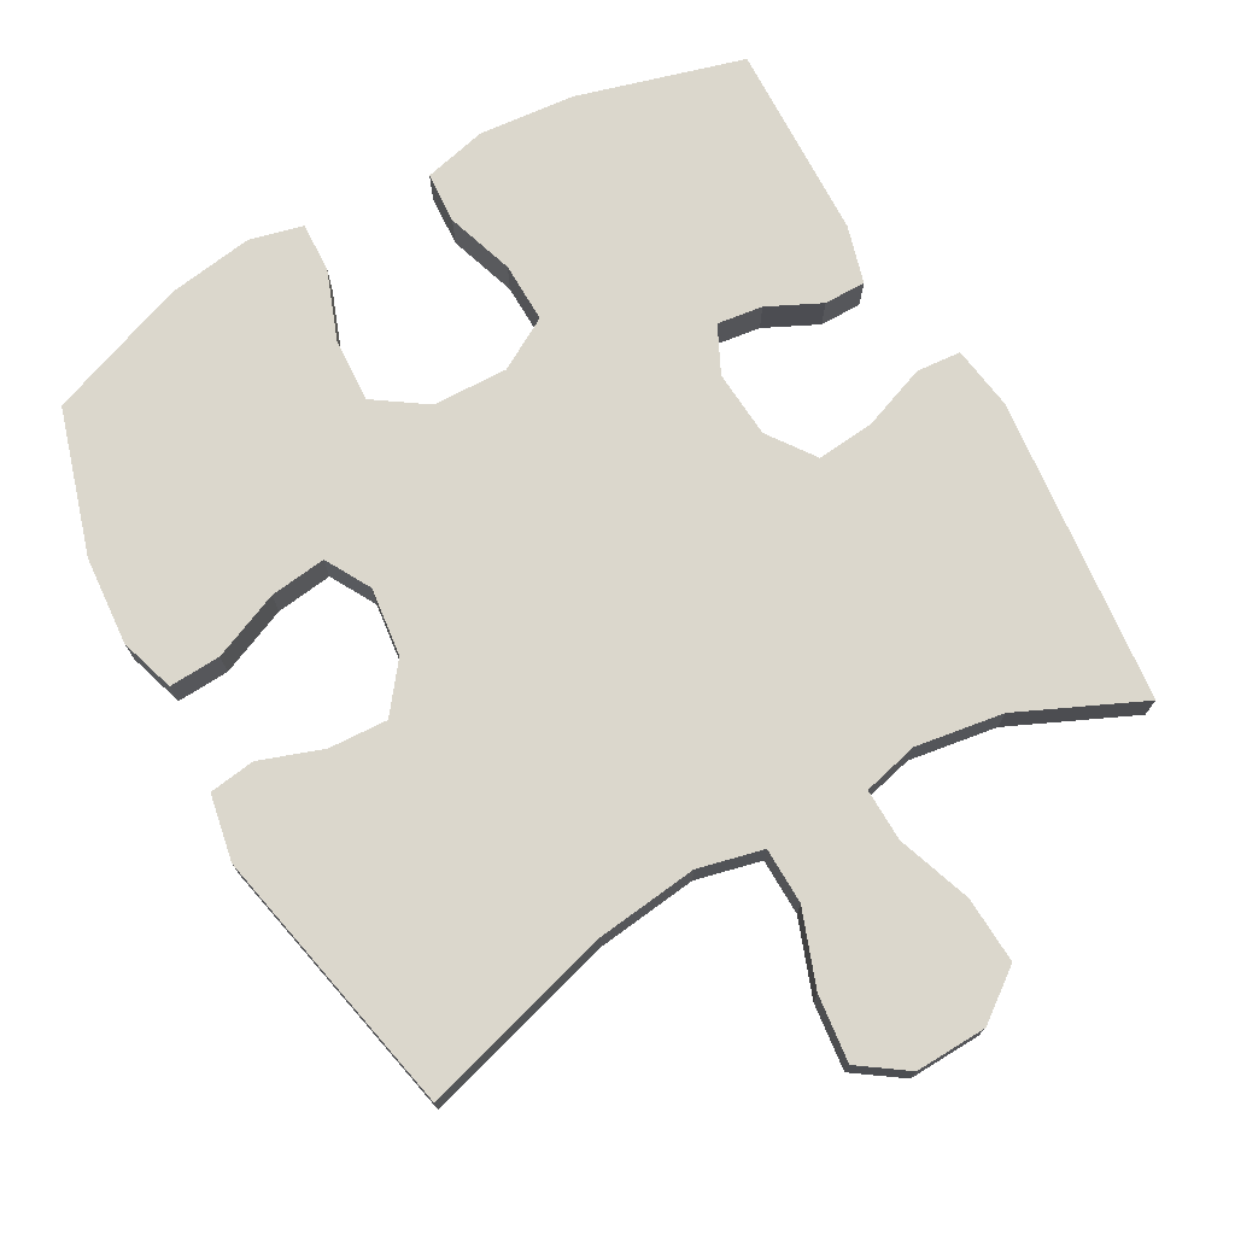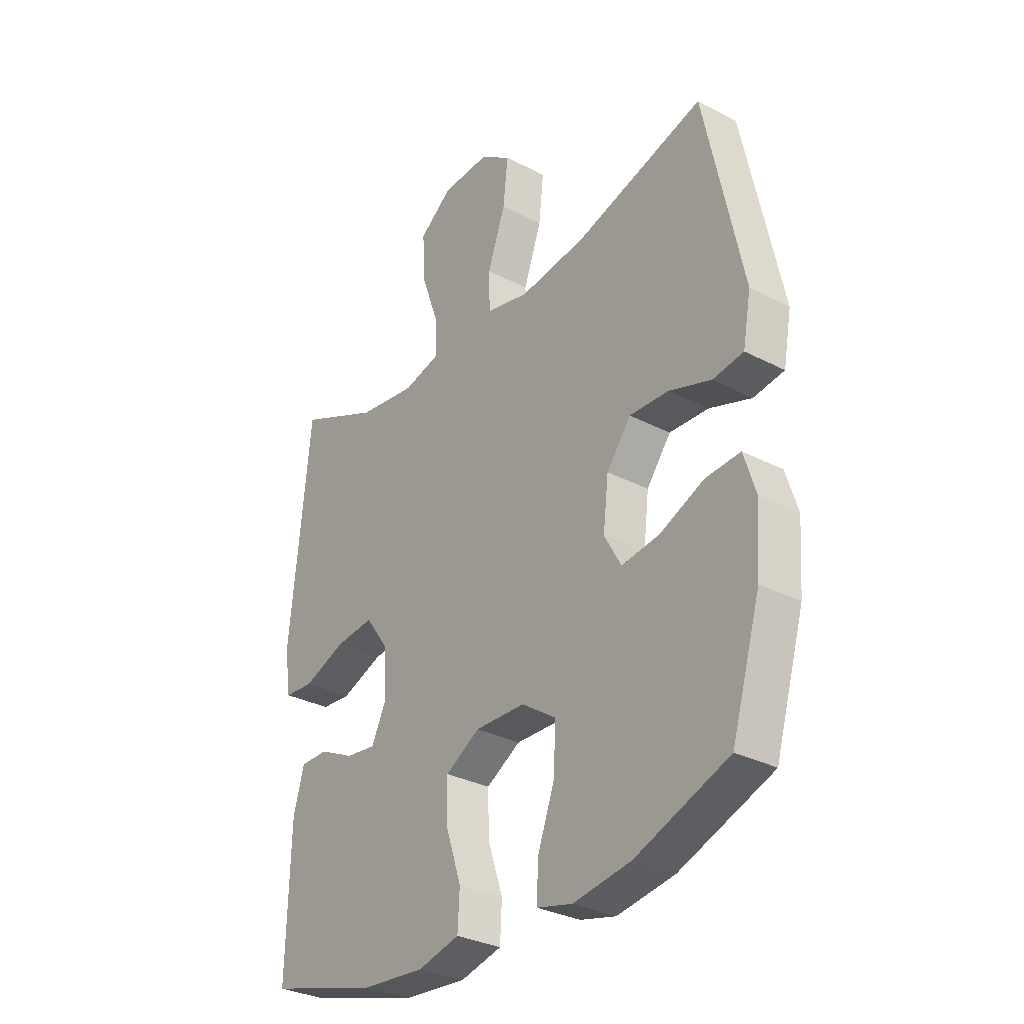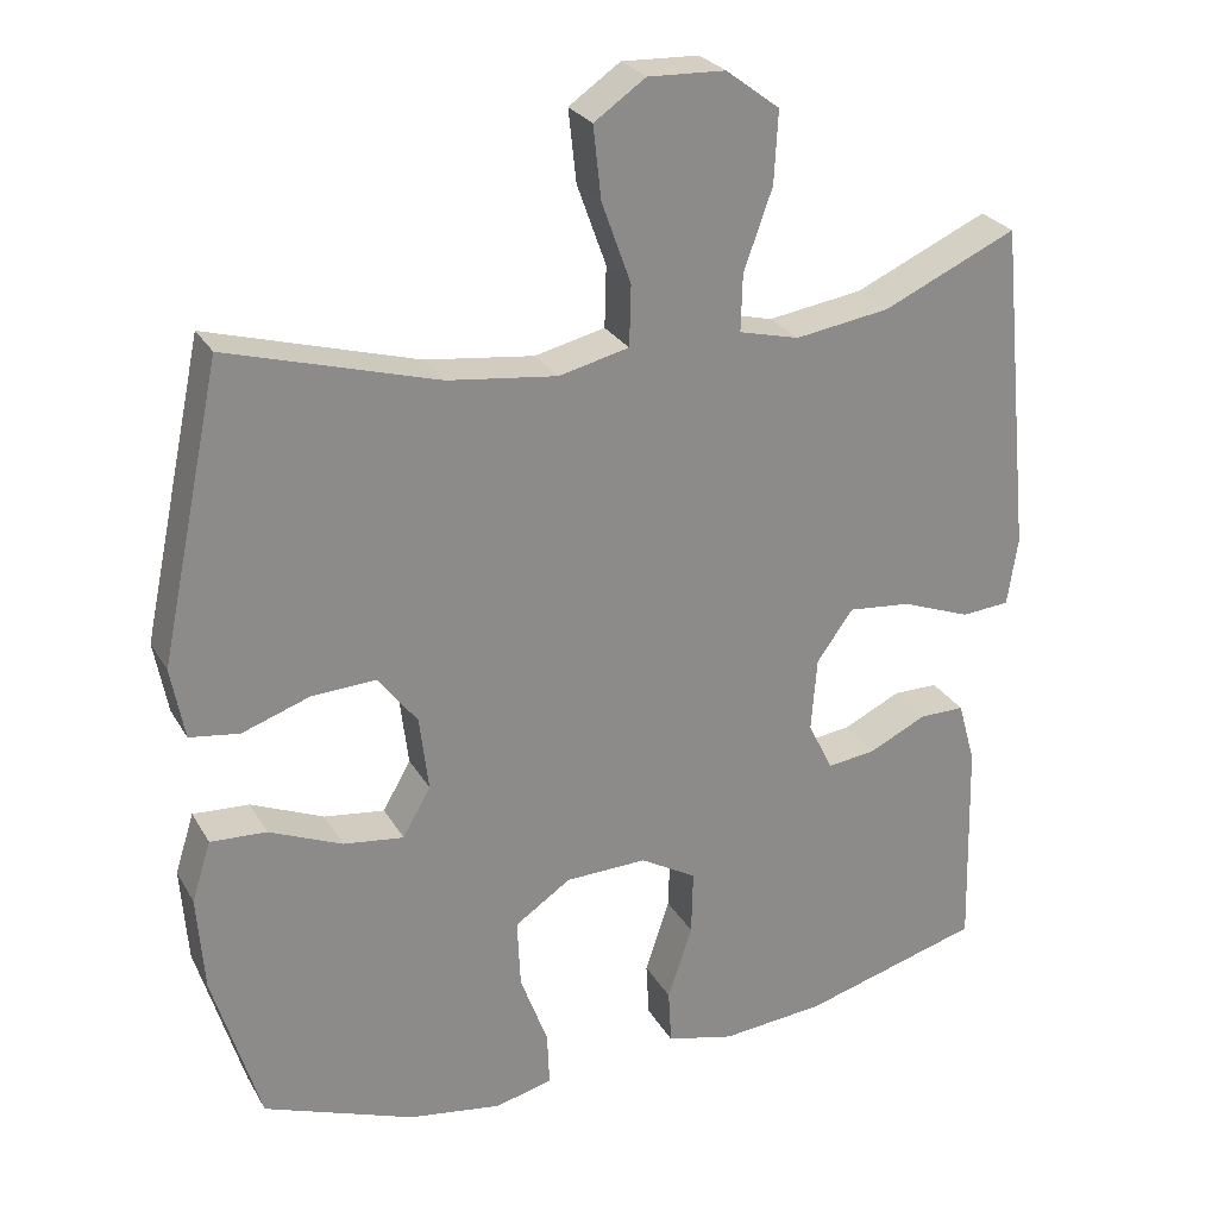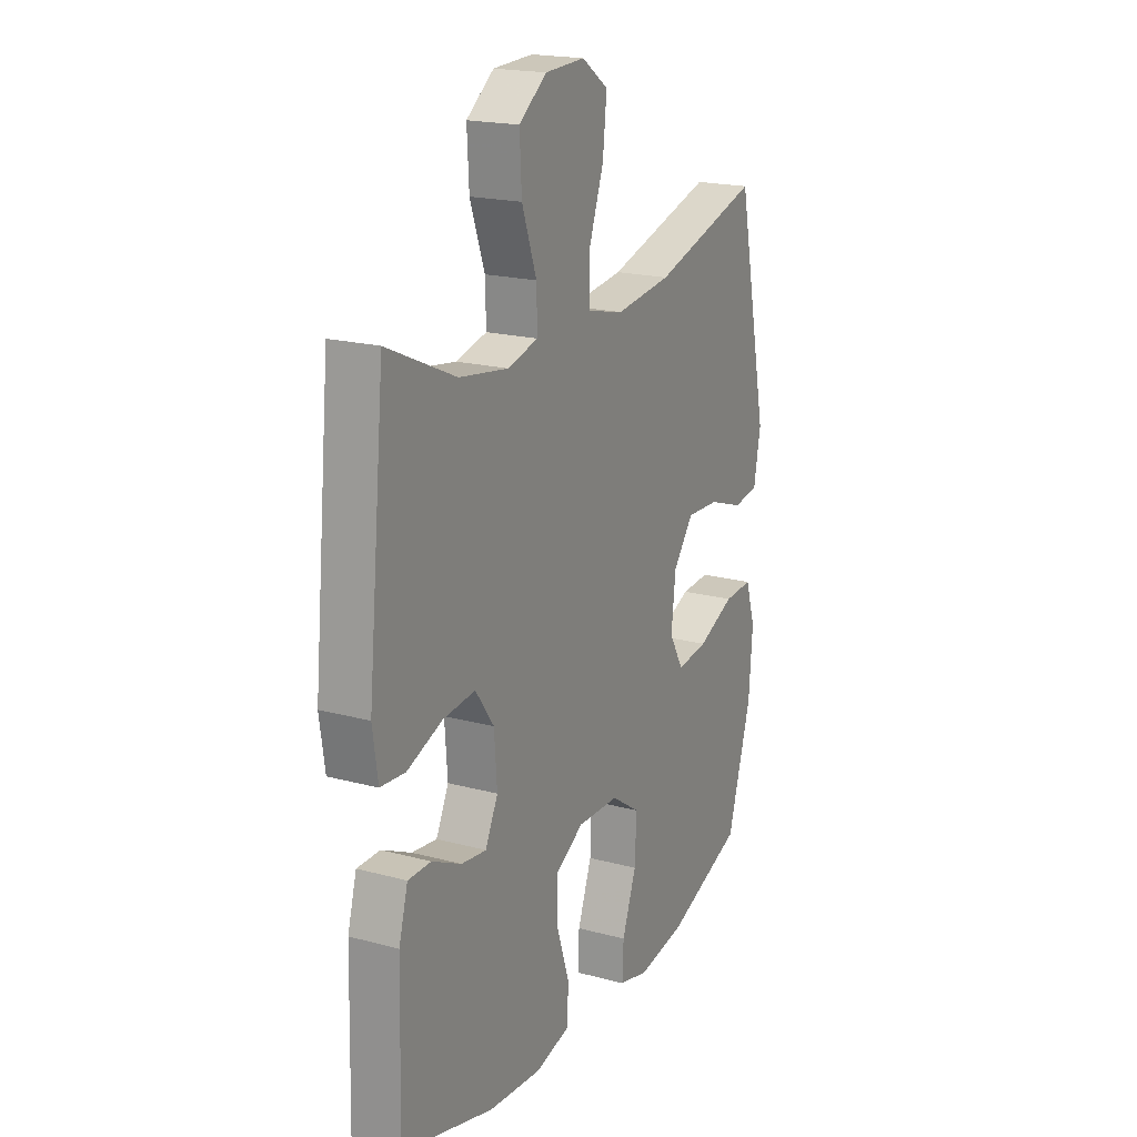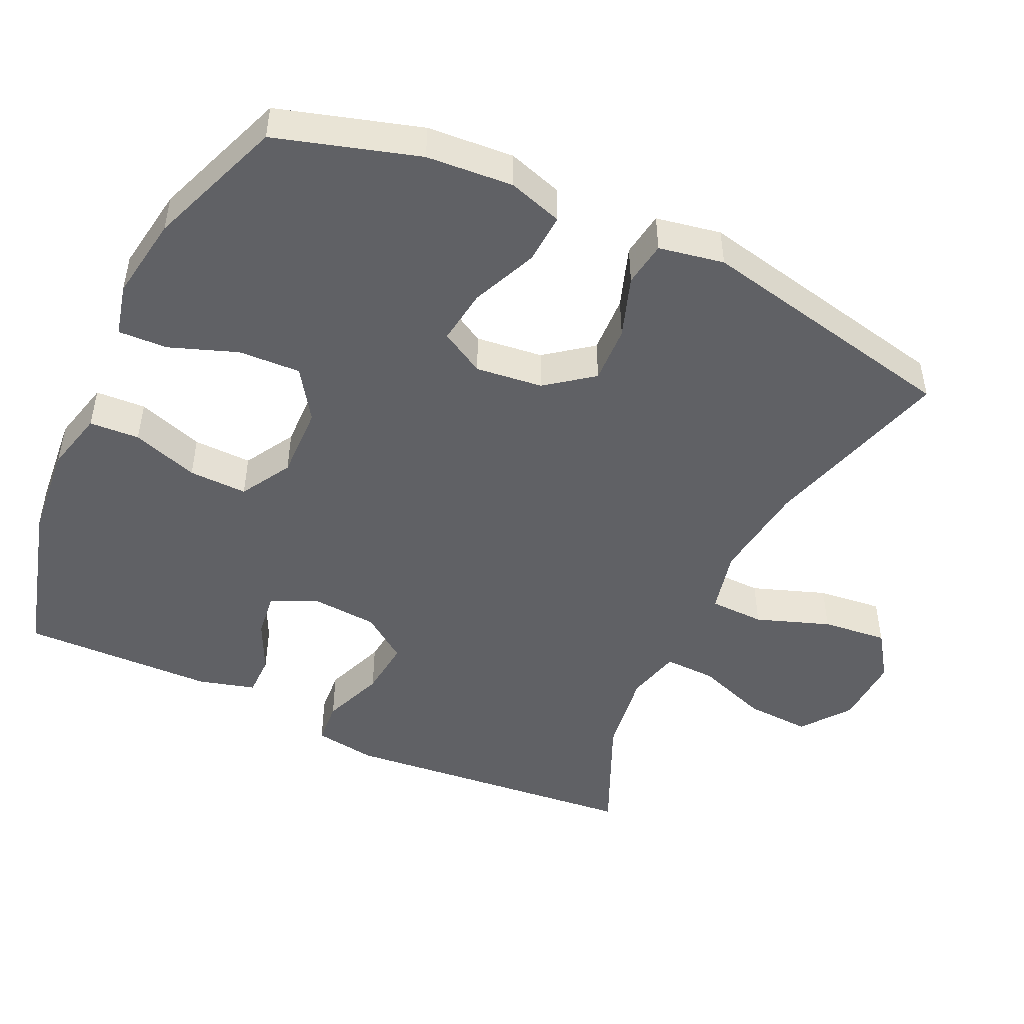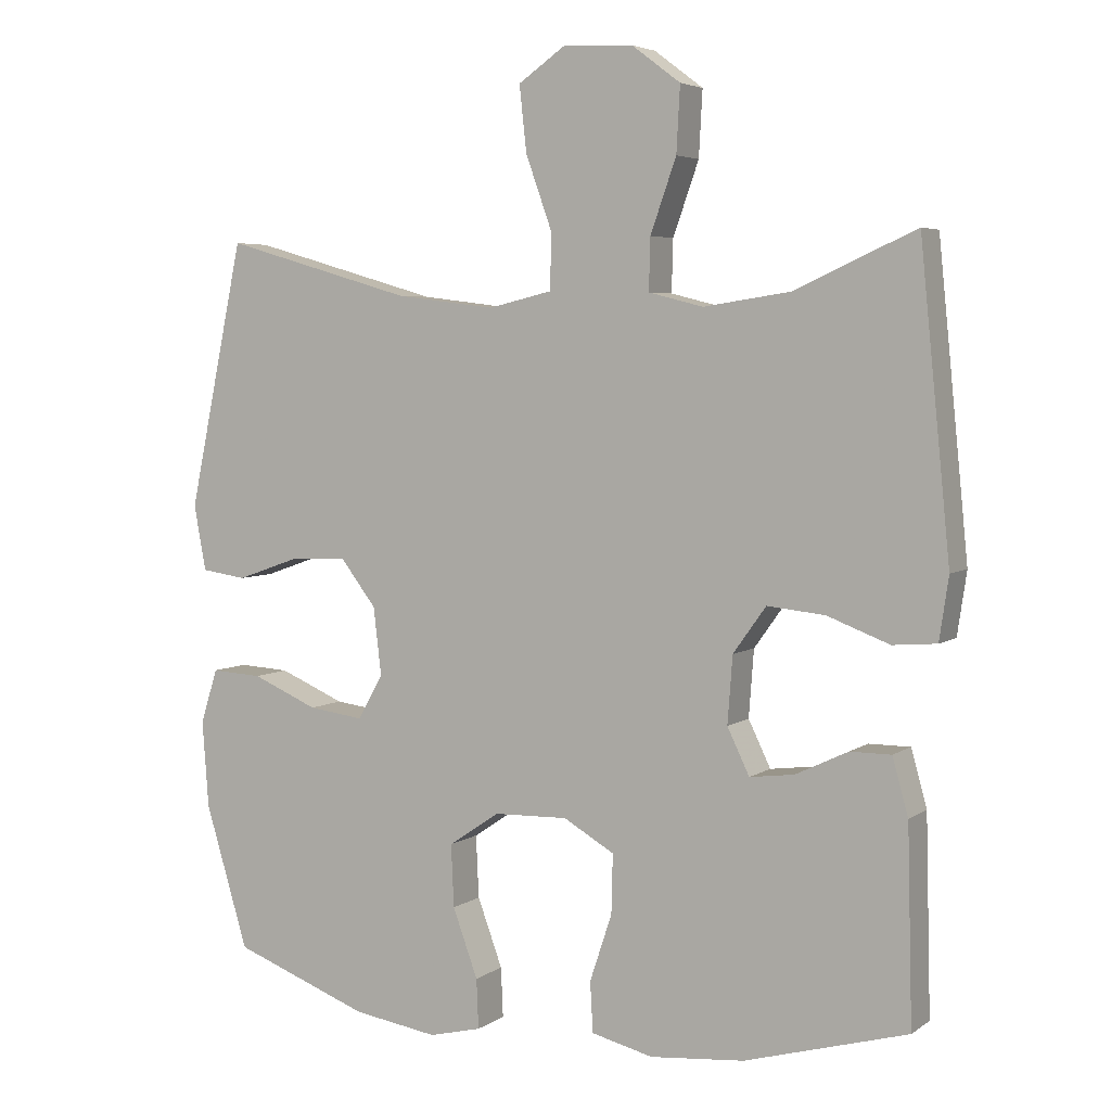
<metadata>
{"format":"obj","ext":"obj","renderer":"f3d","projection":"perspective","resolution":1024,"background":"white","views":[{"elev":73.3,"azim":-29.2,"up":"+Y"},{"elev":-31.3,"azim":-126.6,"up":"+Z"},{"elev":26.4,"azim":-24.0,"up":"+Z"},{"elev":19.4,"azim":116.7,"up":"+Z"},{"elev":-48.0,"azim":-115.2,"up":"+Y"},{"elev":4.7,"azim":27.3,"up":"+Z"}]}
</metadata>
<code>
v 0.5 0.07 0.5
v 0.542 0.07 0.079
v 0.529 0.07 -0.008
v 0.468 0.07 -0.013
v 0.381 0.07 0.02
v 0.301 0.07 0.028
v 0.255 0.07 -0.036
v 0.248 0.07 -0.129
v 0.279 0.07 -0.193
v 0.341 0.07 -0.185
v 0.414 0.07 -0.15
v 0.471 0.07 -0.15
v 0.493 0.07 -0.229
v 0.5 0.07 -0.5
v 0.273 0.07 -0.564
v 0.142 0.07 -0.576
v 0.056 0.07 -0.555
v 0.052 0.07 -0.485
v 0.083 0.07 -0.392
v 0.085 0.07 -0.31
v 0.014 0.07 -0.269
v -0.089 0.07 -0.272
v -0.16 0.07 -0.32
v -0.156 0.07 -0.407
v -0.121 0.07 -0.502
v -0.118 0.07 -0.571
v -0.191 0.07 -0.589
v -0.309 0.07 -0.571
v -0.5 0.07 -0.5
v -0.56 0.07 -0.301
v -0.569 0.07 -0.18
v -0.545 0.07 -0.104
v -0.474 0.07 -0.108
v -0.382 0.07 -0.147
v -0.305 0.07 -0.157
v -0.27 0.07 -0.095
v -0.281 0.07 -0.001
v -0.331 0.07 0.064
v -0.412 0.07 0.06
v -0.498 0.07 0.03
v -0.561 0.07 0.039
v -0.578 0.07 0.13
v -0.5 0.07 0.5
v -0.235 0.07 0.424
v -0.097 0.07 0.407
v -0.008 0.07 0.428
v -0.006 0.07 0.505
v -0.043 0.07 0.608
v -0.053 0.07 0.699
v 0.012 0.07 0.744
v 0.11 0.07 0.74
v 0.178 0.07 0.689
v 0.173 0.07 0.598
v 0.137 0.07 0.497
v 0.135 0.07 0.425
v 0.211 0.07 0.406
v 0.331 0.07 0.424
v 0.5 0 0.5
v 0.542 0 0.079
v 0.529 0 -0.008
v 0.468 0 -0.013
v 0.381 0 0.02
v 0.301 0 0.028
v 0.255 0 -0.036
v 0.248 0 -0.129
v 0.279 0 -0.193
v 0.341 0 -0.185
v 0.414 0 -0.15
v 0.471 0 -0.15
v 0.493 0 -0.229
v 0.5 0 -0.5
v 0.273 0 -0.564
v 0.142 0 -0.576
v 0.056 0 -0.555
v 0.052 0 -0.485
v 0.083 0 -0.392
v 0.085 0 -0.31
v 0.014 0 -0.269
v -0.089 0 -0.272
v -0.16 0 -0.32
v -0.156 0 -0.407
v -0.121 0 -0.502
v -0.118 0 -0.571
v -0.191 0 -0.589
v -0.309 0 -0.571
v -0.5 0 -0.5
v -0.56 0 -0.301
v -0.569 0 -0.18
v -0.545 0 -0.104
v -0.474 0 -0.108
v -0.382 0 -0.147
v -0.305 0 -0.157
v -0.27 0 -0.095
v -0.281 0 -0.001
v -0.331 0 0.064
v -0.412 0 0.06
v -0.498 0 0.03
v -0.561 0 0.039
v -0.578 0 0.13
v -0.5 0 0.5
v -0.235 0 0.424
v -0.097 0 0.407
v -0.008 0 0.428
v -0.006 0 0.505
v -0.043 0 0.608
v -0.053 0 0.699
v 0.012 0 0.744
v 0.11 0 0.74
v 0.178 0 0.689
v 0.173 0 0.598
v 0.137 0 0.497
v 0.135 0 0.425
v 0.211 0 0.406
v 0.331 0 0.424
f 51 52 53 54
f 51 54 55
f 50 51 55
f 47 48 49 50
f 46 47 50 55
f 45 46 55 56
f 41 42 43 44
f 39 40 41 44
f 38 39 44 45
f 37 38 45 56
f 31 32 33 34
f 31 34 35
f 30 31 35
f 29 30 35
f 28 29 35
f 27 28 35 36
f 24 25 26 27
f 23 24 27 36
f 16 17 18 19
f 16 19 20
f 15 16 20
f 14 15 20
f 13 14 20 21
f 10 11 12 13
f 9 10 13 21
f 2 3 4 5
f 57 1 2 5
f 57 5 6
f 56 57 6 7
f 37 56 7 8
f 22 23 36 37
f 21 22 37
f 8 9 21 37
f 111 110 109 108
f 112 111 108
f 112 108 107
f 107 106 105 104
f 112 107 104 103
f 113 112 103 102
f 101 100 99 98
f 101 98 97 96
f 102 101 96 95
f 113 102 95 94
f 91 90 89 88
f 92 91 88
f 92 88 87
f 92 87 86
f 92 86 85
f 93 92 85 84
f 84 83 82 81
f 93 84 81 80
f 76 75 74 73
f 77 76 73
f 77 73 72
f 77 72 71
f 78 77 71 70
f 70 69 68 67
f 78 70 67 66
f 62 61 60 59
f 62 59 58 114
f 63 62 114
f 64 63 114 113
f 65 64 113 94
f 94 93 80 79
f 94 79 78
f 94 78 66 65
f 1 58 59 2
f 2 59 60 3
f 3 60 61 4
f 4 61 62 5
f 5 62 63 6
f 6 63 64 7
f 7 64 65 8
f 8 65 66 9
f 9 66 67 10
f 10 67 68 11
f 11 68 69 12
f 12 69 70 13
f 13 70 71 14
f 14 71 72 15
f 15 72 73 16
f 16 73 74 17
f 17 74 75 18
f 18 75 76 19
f 19 76 77 20
f 20 77 78 21
f 21 78 79 22
f 22 79 80 23
f 23 80 81 24
f 24 81 82 25
f 25 82 83 26
f 26 83 84 27
f 27 84 85 28
f 28 85 86 29
f 29 86 87 30
f 30 87 88 31
f 31 88 89 32
f 32 89 90 33
f 33 90 91 34
f 34 91 92 35
f 35 92 93 36
f 36 93 94 37
f 37 94 95 38
f 38 95 96 39
f 39 96 97 40
f 40 97 98 41
f 41 98 99 42
f 42 99 100 43
f 43 100 101 44
f 44 101 102 45
f 45 102 103 46
f 46 103 104 47
f 47 104 105 48
f 48 105 106 49
f 49 106 107 50
f 50 107 108 51
f 51 108 109 52
f 52 109 110 53
f 53 110 111 54
f 54 111 112 55
f 55 112 113 56
f 56 113 114 57
f 57 114 58 1

</code>
